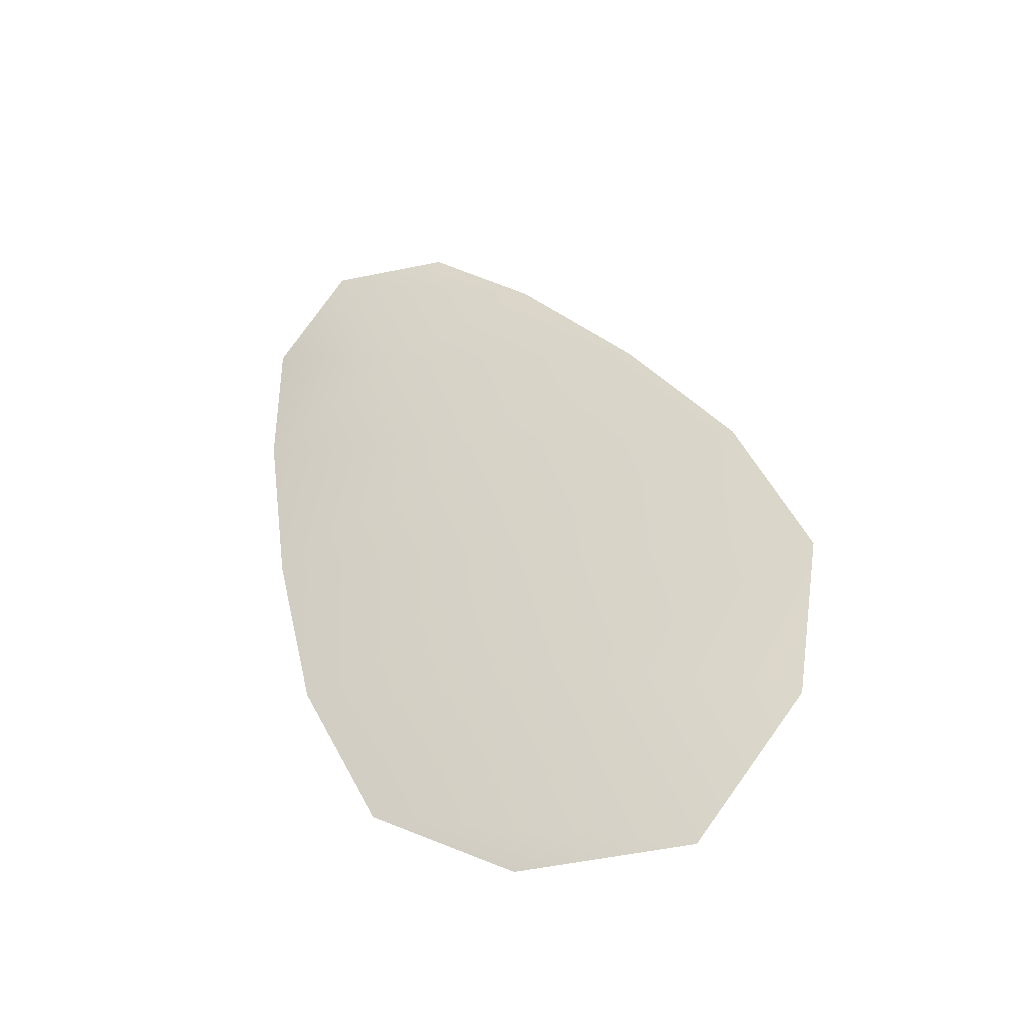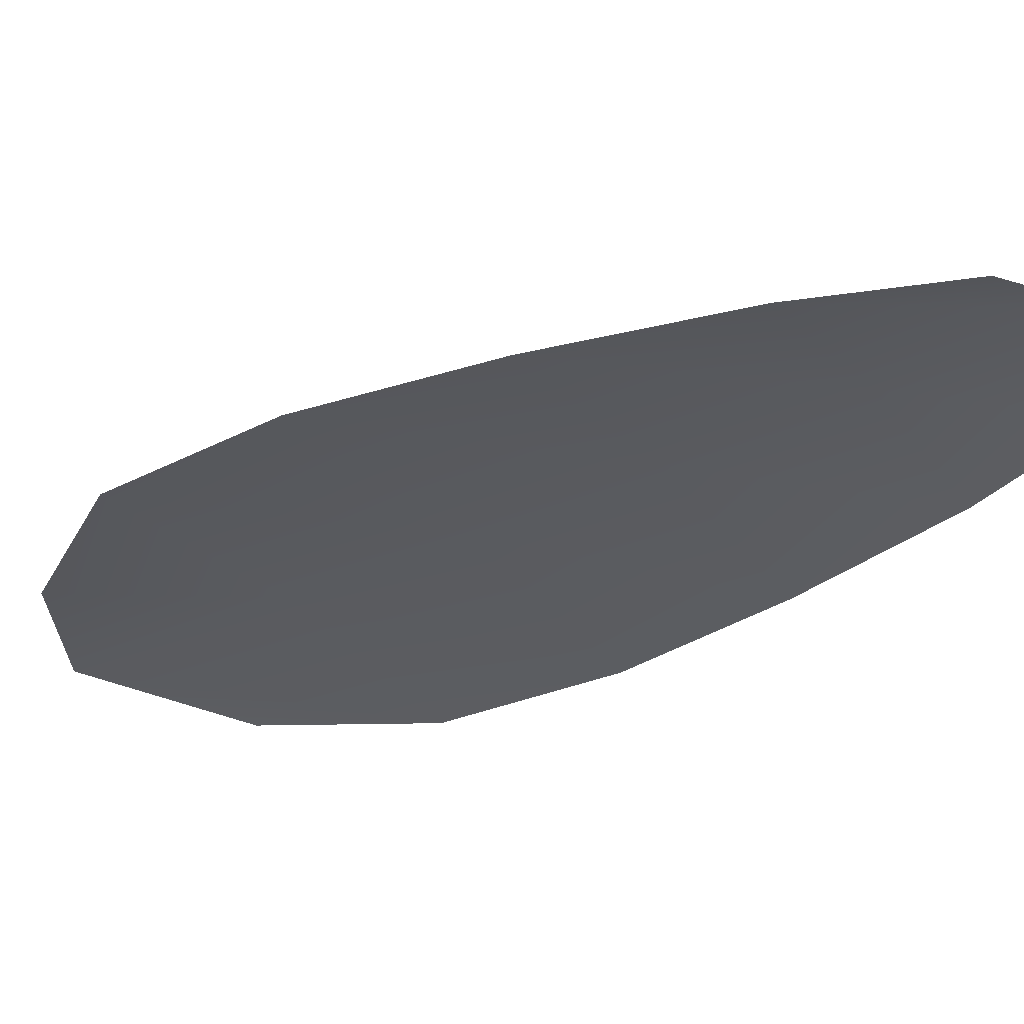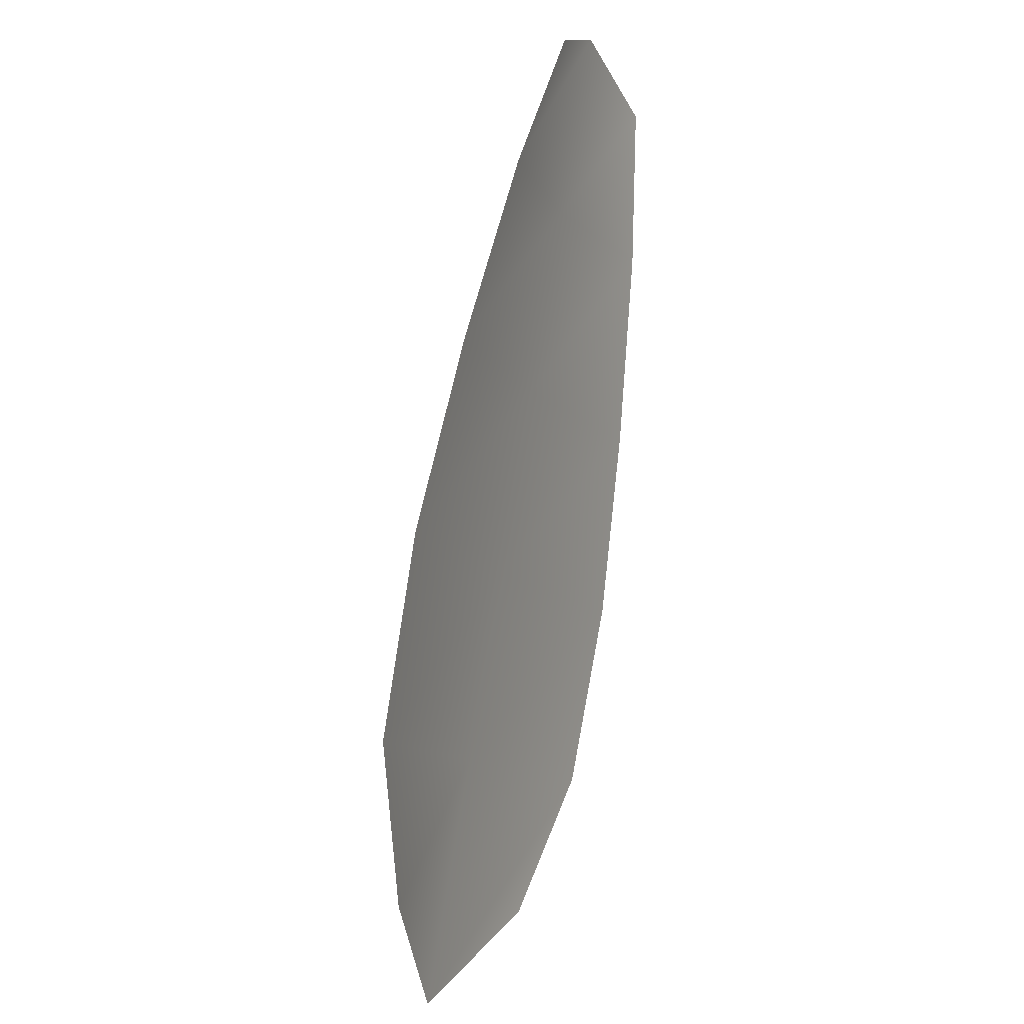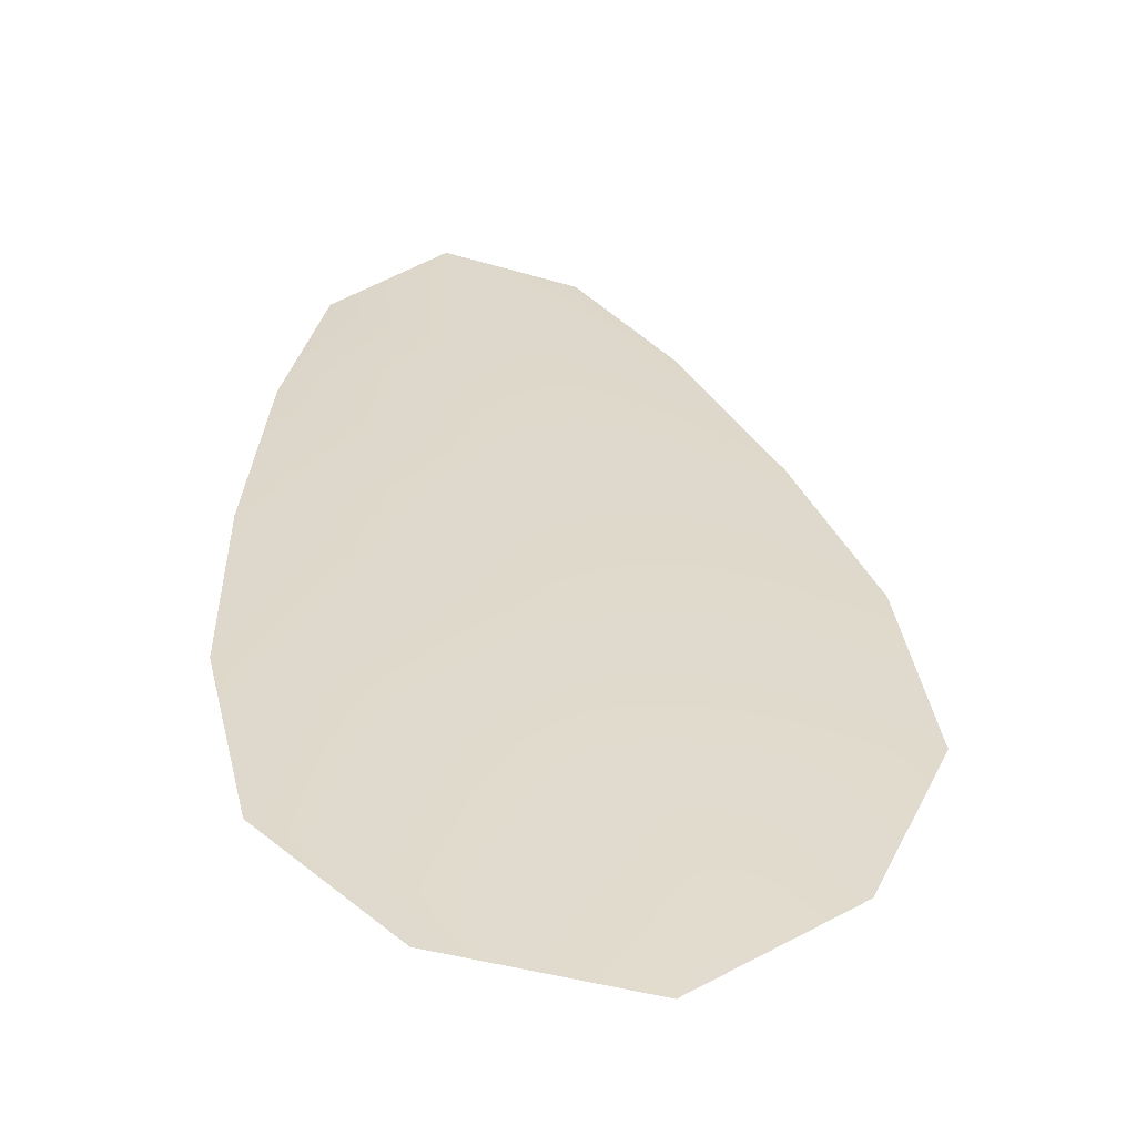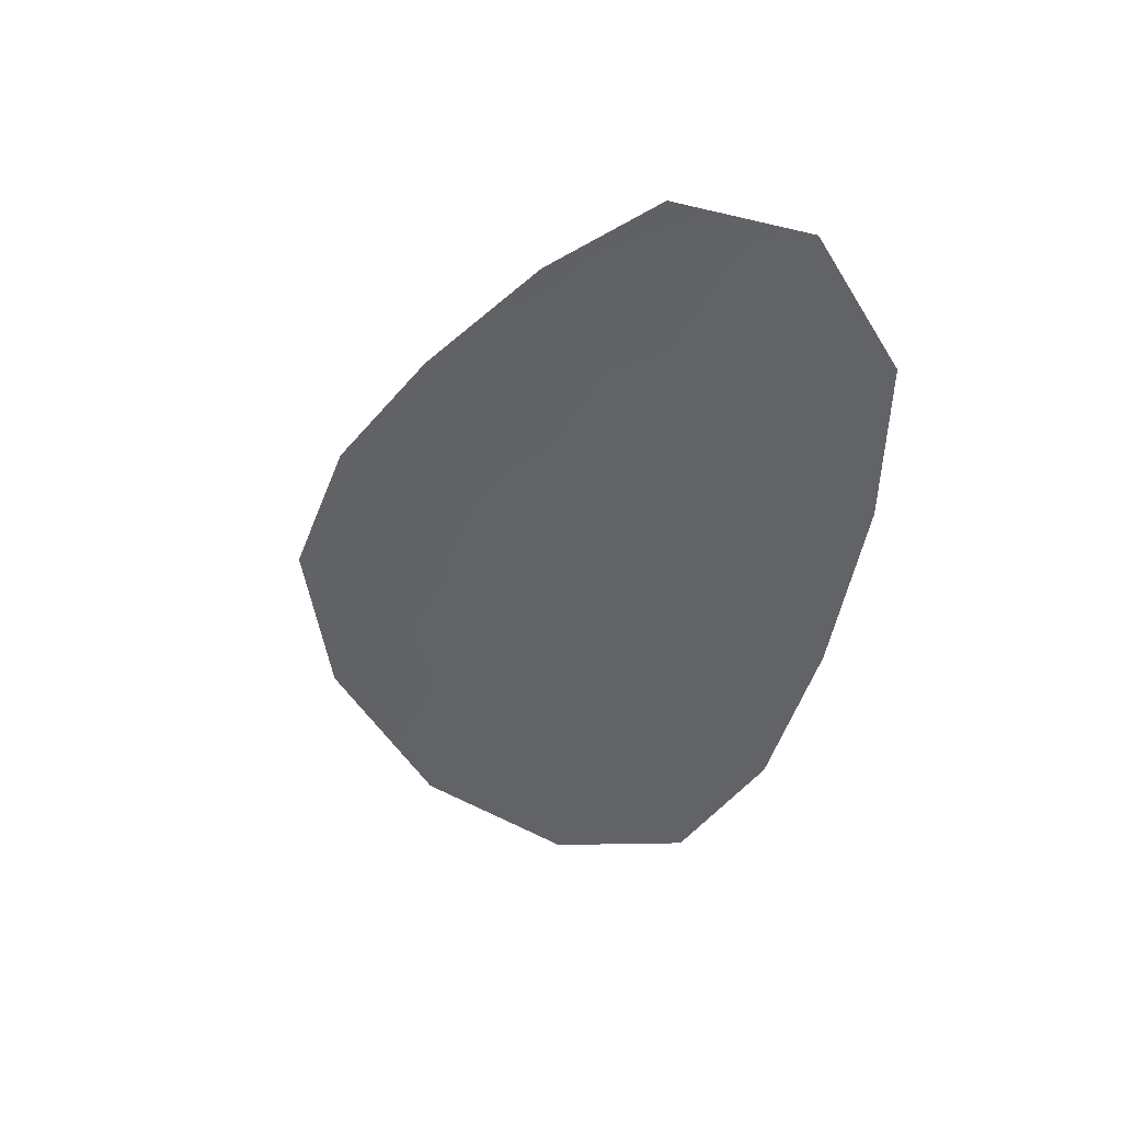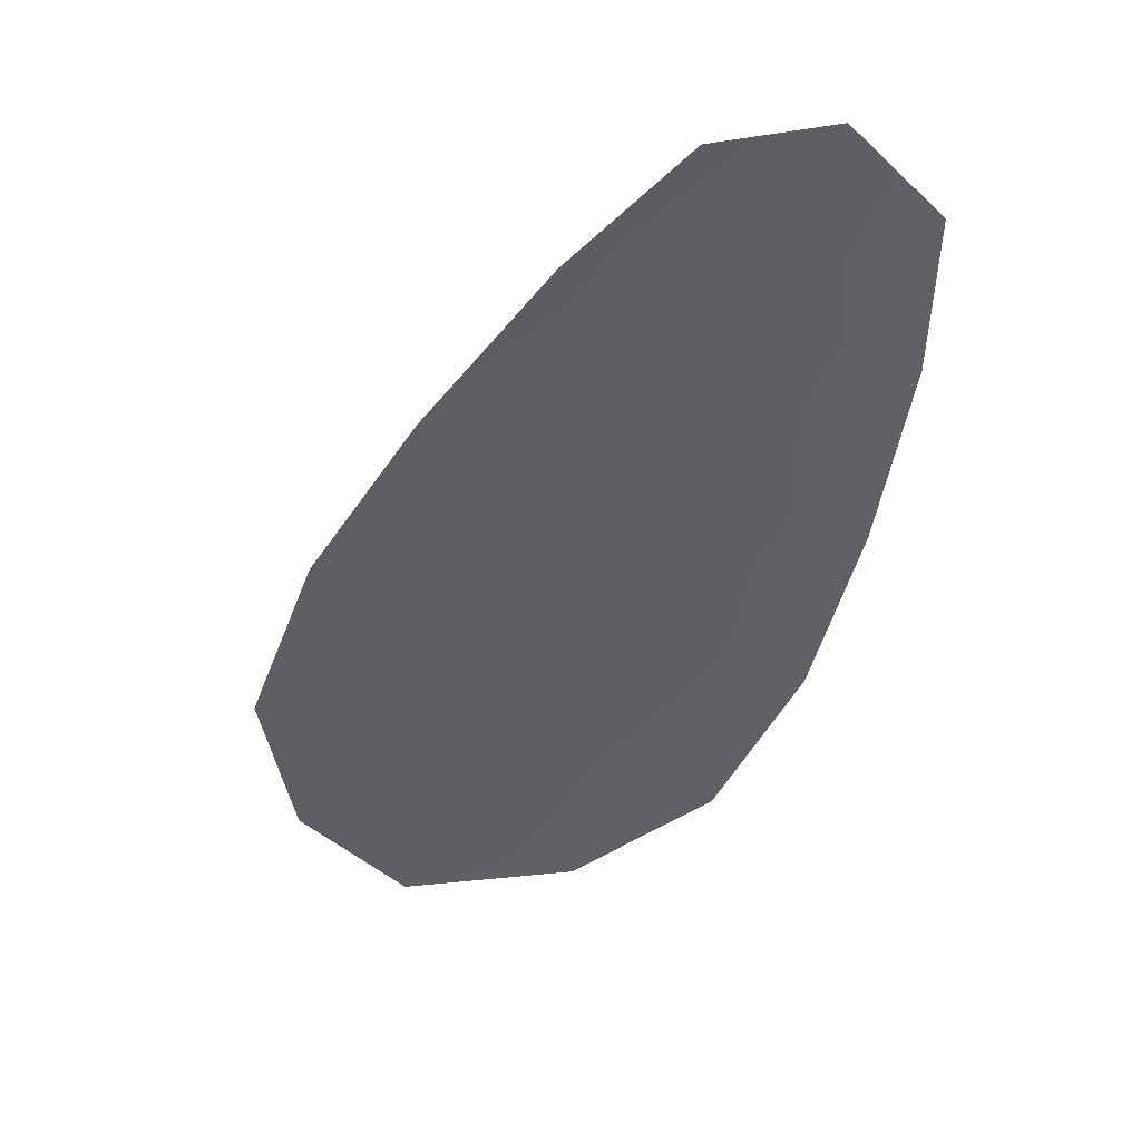
<metadata>
{"format":"obj","ext":"obj","renderer":"f3d","projection":"perspective","resolution":1024,"background":"white","views":[{"elev":-44.6,"azim":23.4,"up":"+Y"},{"elev":-32.5,"azim":146.3,"up":"+Z"},{"elev":13.0,"azim":114.8,"up":"+Y"},{"elev":32.8,"azim":12.9,"up":"+Z"},{"elev":47.0,"azim":-150.1,"up":"+Y"},{"elev":44.9,"azim":175.3,"up":"+Y"}]}
</metadata>
<code>
o feather_flight_tertiary_022
v 0.0702 0.05705 0.02088
v 0.06863 0.05639 0.02089
v 0.07313 0.05087 0.0209
v 0.07098 0.04997 0.02092
v 0.06928 0.05704 0.02104
v 0.07235 0.04972 0.02107
v 0.07108 0.05616 0.02088
v 0.07202 0.05492 0.02088
v 0.07283 0.05363 0.02088
v 0.07335 0.05221 0.02089
v 0.06986 0.05076 0.02092
v 0.06922 0.05212 0.02091
v 0.06887 0.05361 0.0209
v 0.06865 0.05515 0.0209
v 0.06986 0.05565 0.02105
v 0.07044 0.05426 0.02105
v 0.07102 0.05288 0.02106
v 0.0716 0.05149 0.02106
f 18 10 3 6
f 11 18 6 4
f 5 1 7 15
f 15 7 8 16
f 16 8 9 17
f 17 9 10 18
f 2 5 15 14
f 14 15 16 13
f 13 16 17 12
f 12 17 18 11

</code>
